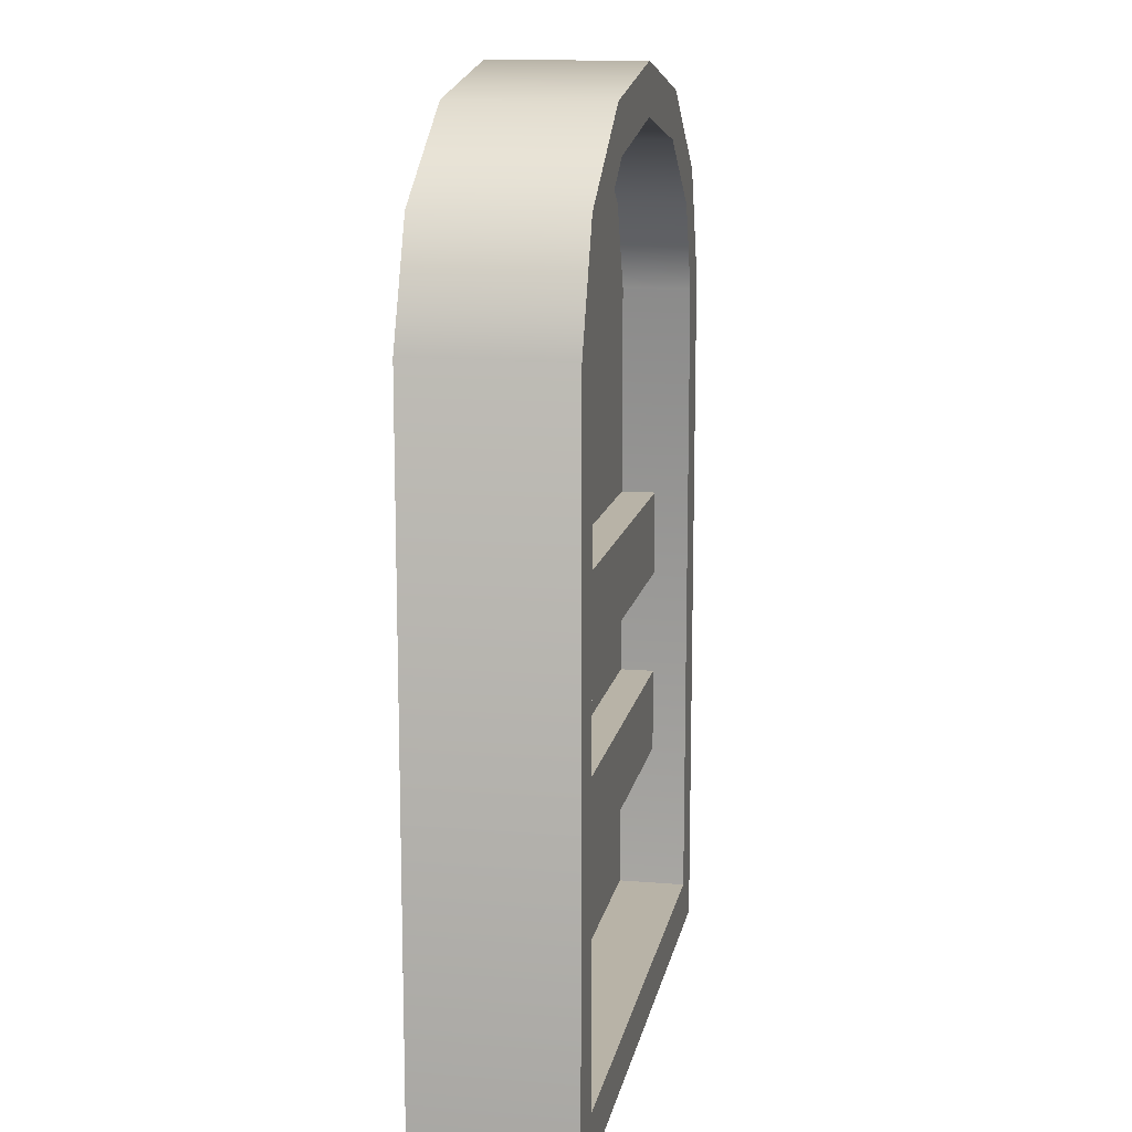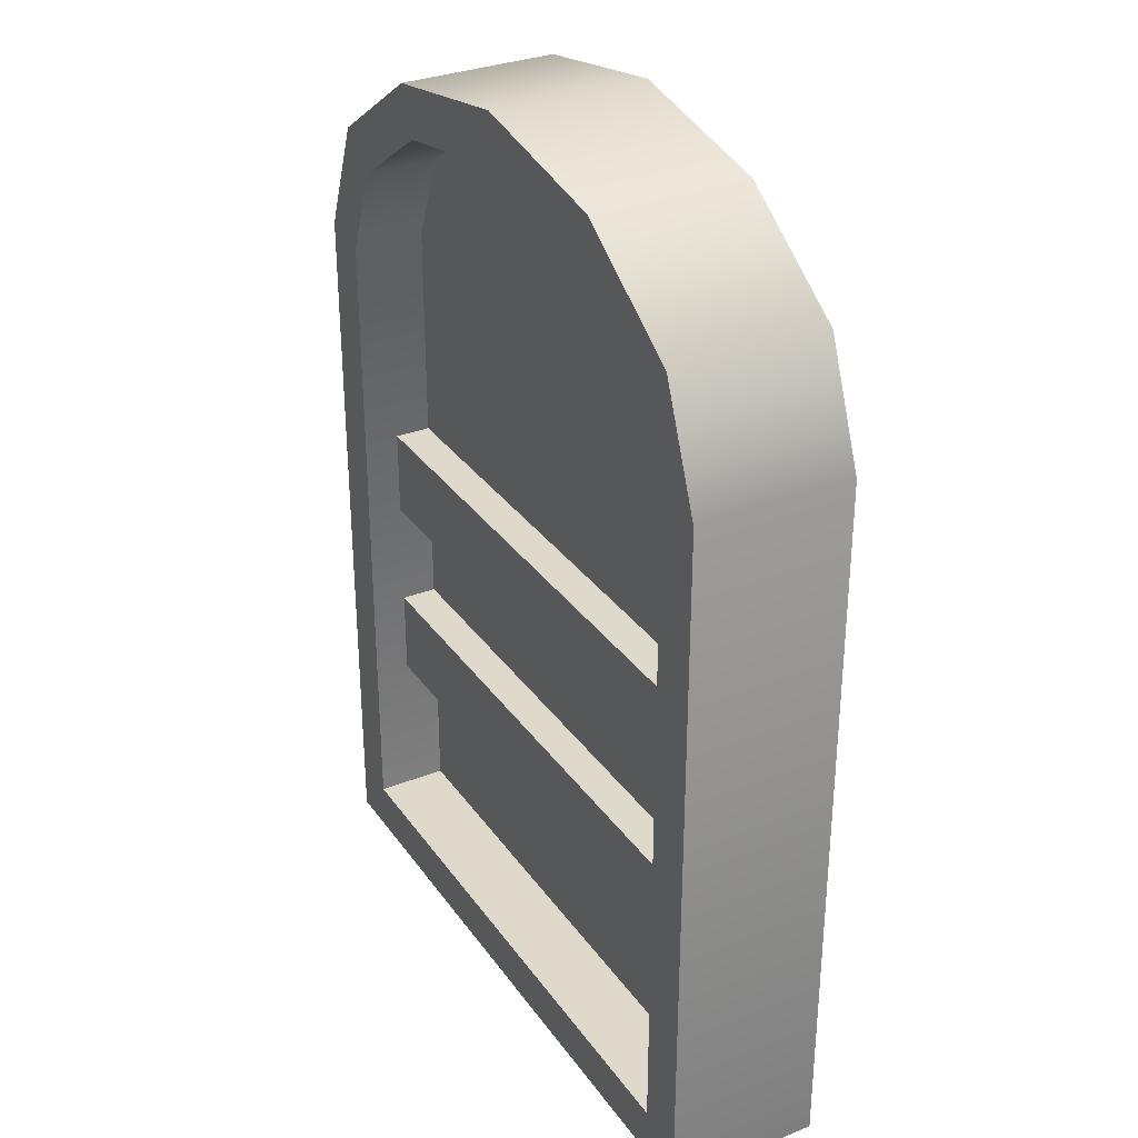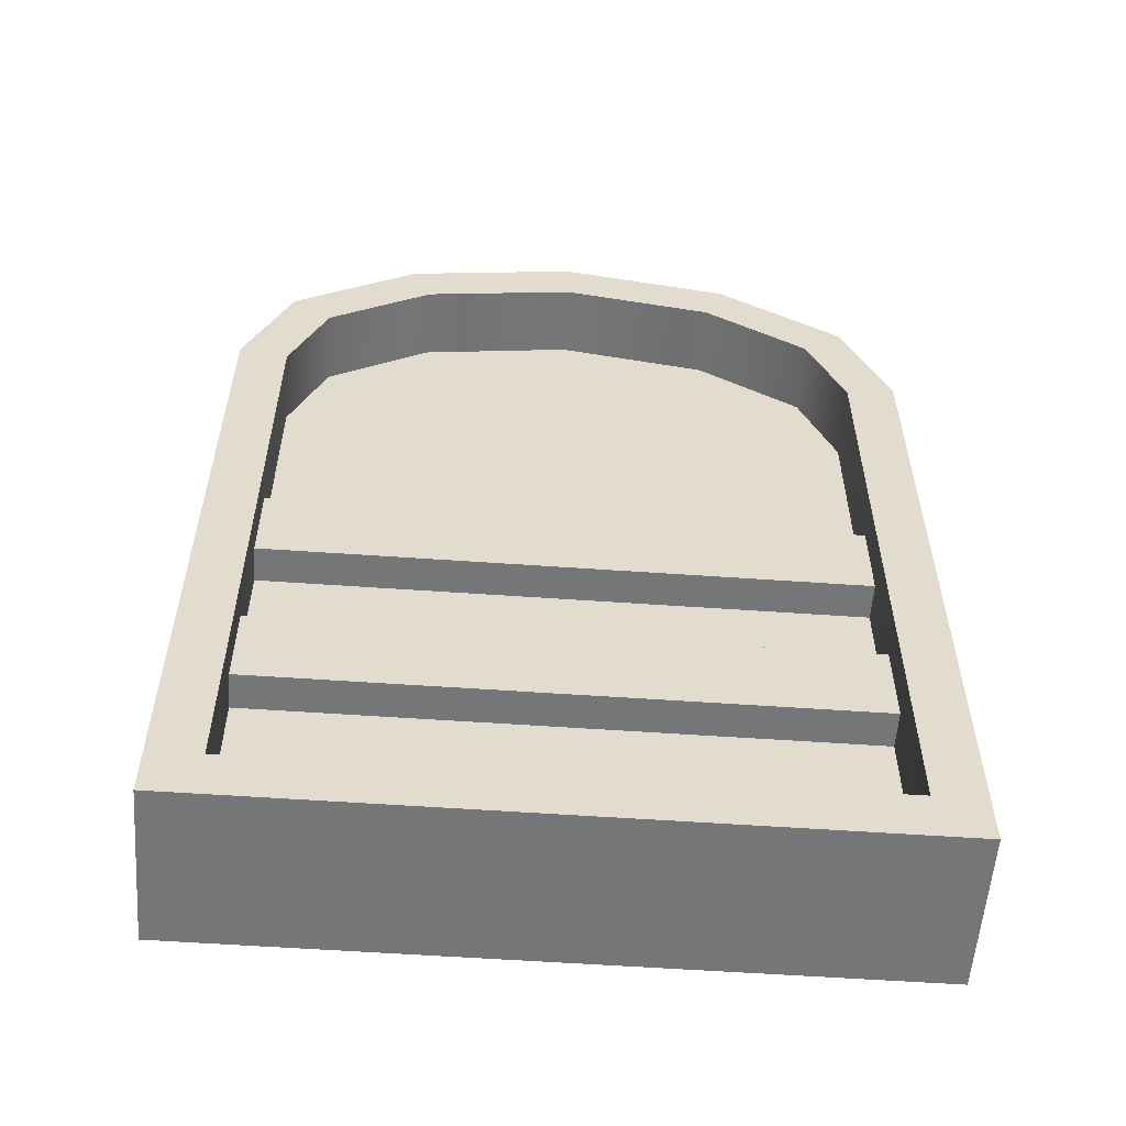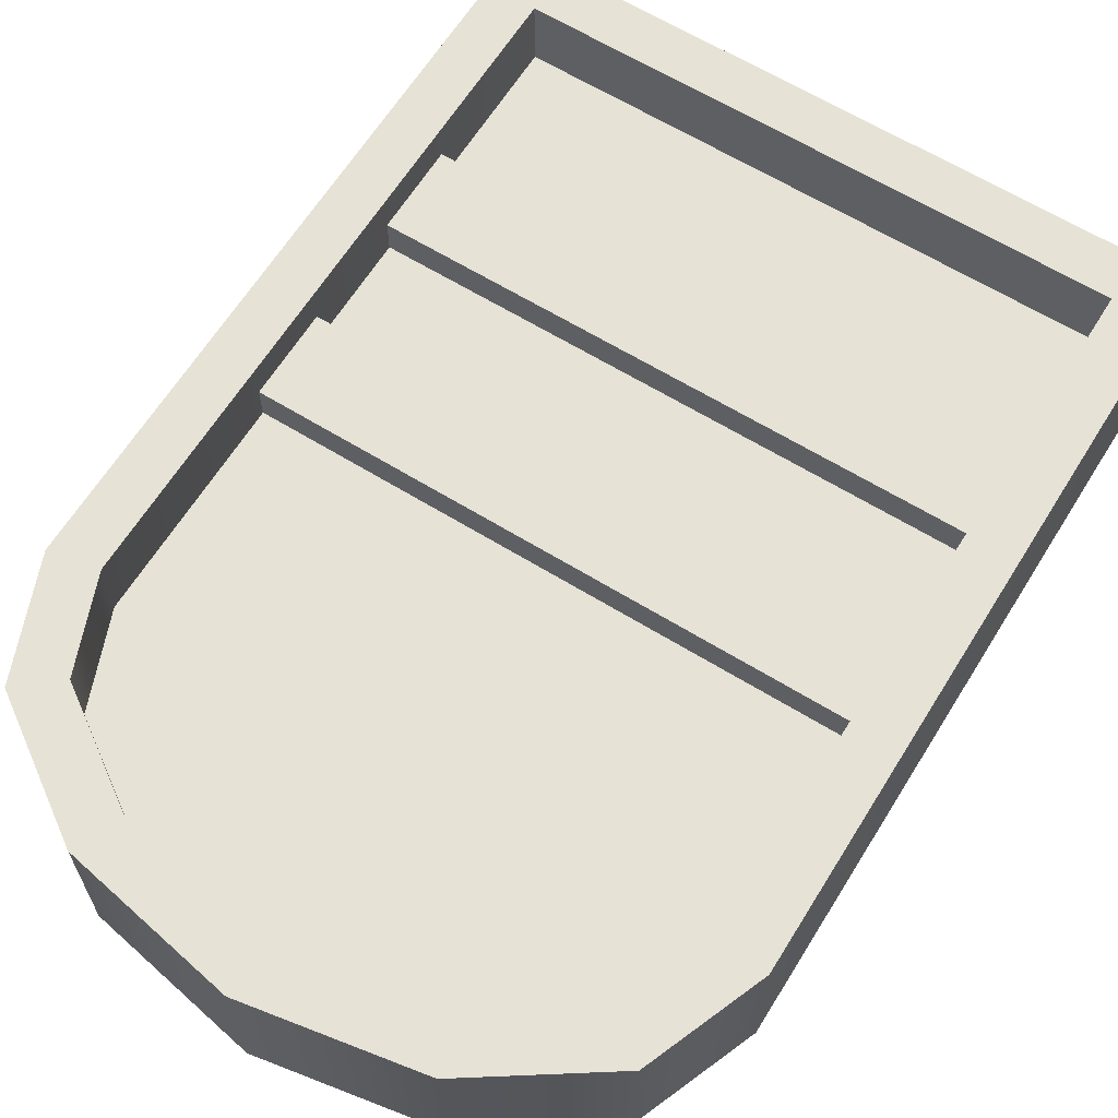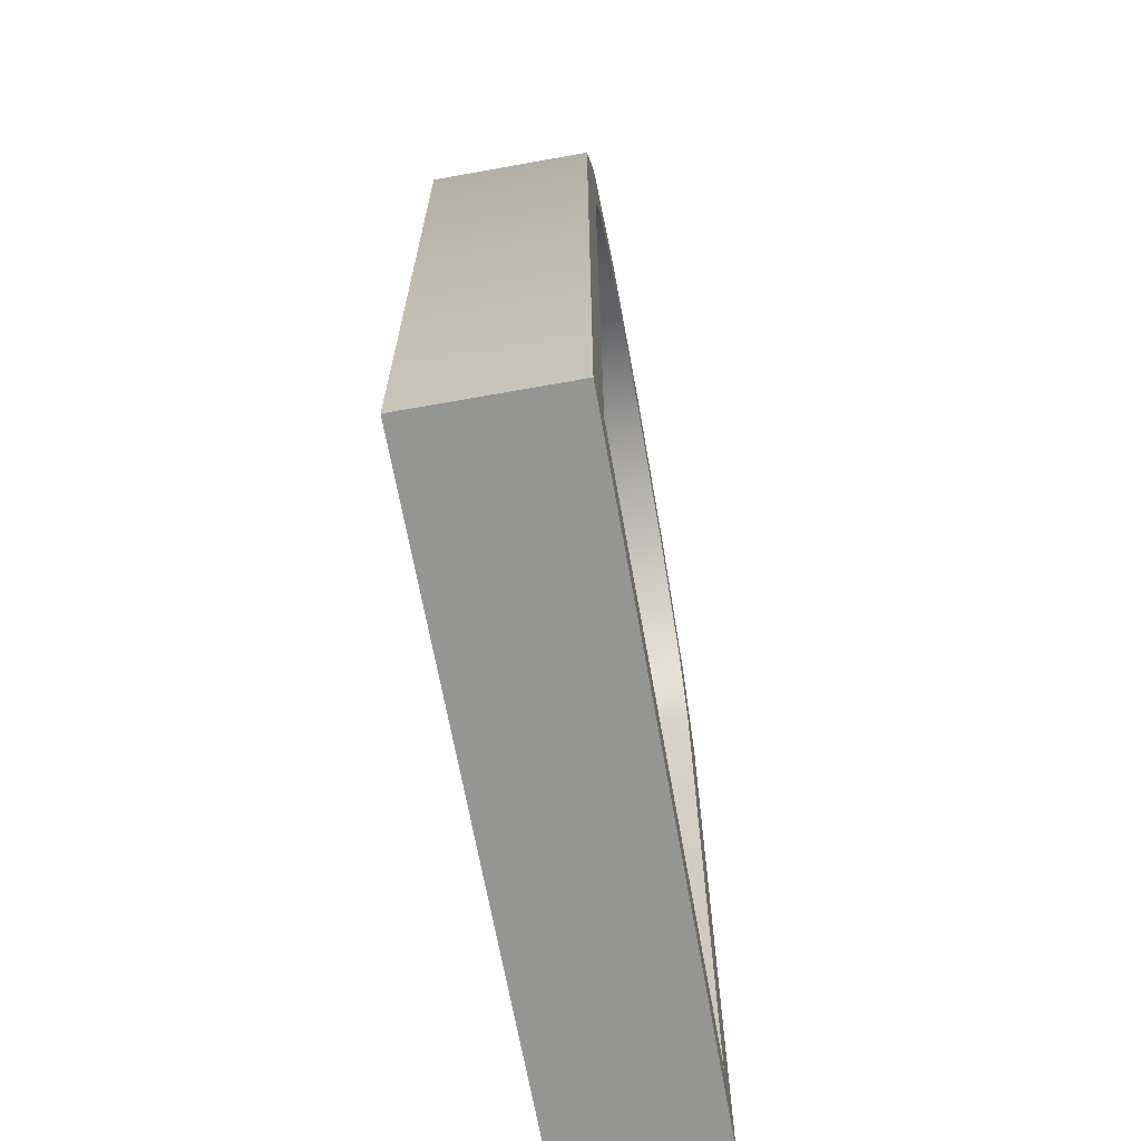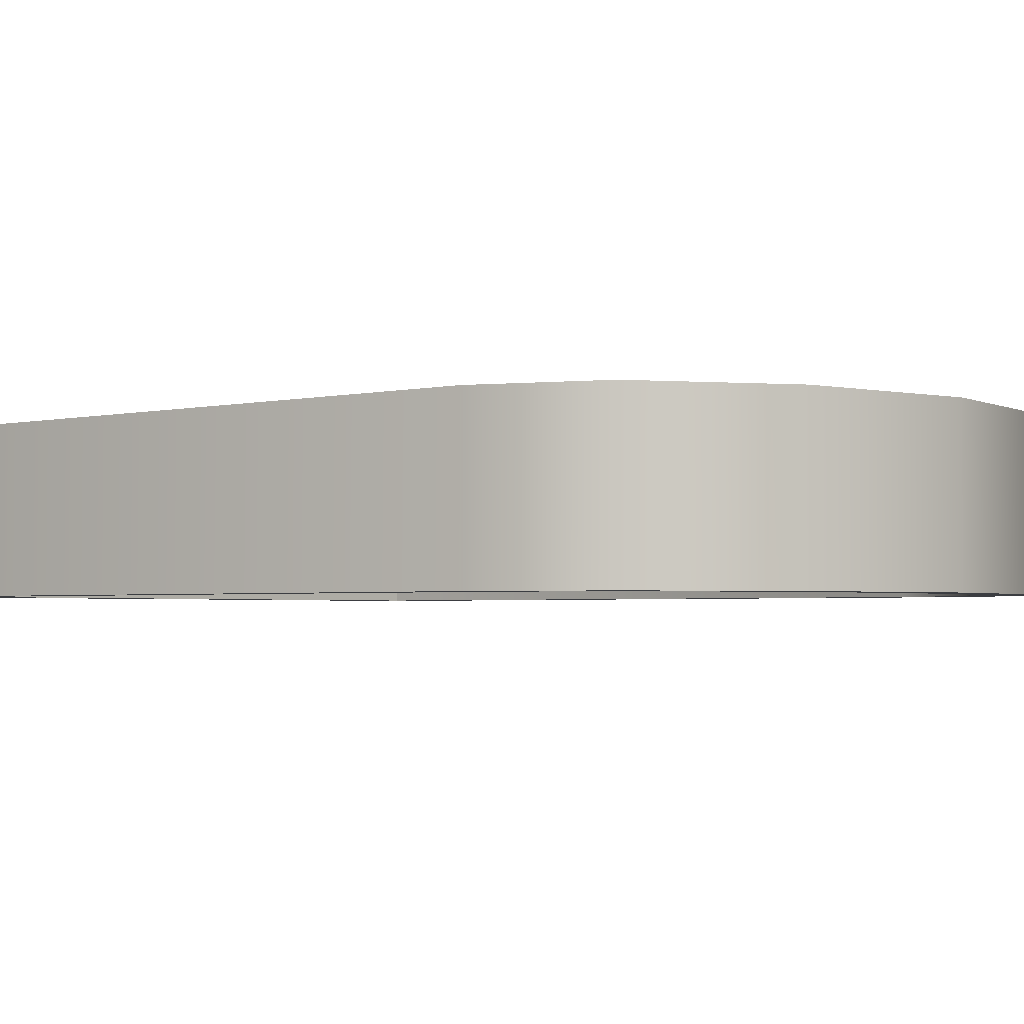
<metadata>
{"format":"obj","ext":"obj","renderer":"f3d","projection":"perspective","resolution":1024,"background":"white","views":[{"elev":12.9,"azim":-79.2,"up":"+Y"},{"elev":31.8,"azim":60.8,"up":"+Y"},{"elev":-56.7,"azim":175.8,"up":"+Y"},{"elev":63.9,"azim":-148.2,"up":"+Z"},{"elev":-67.4,"azim":-79.8,"up":"+Y"},{"elev":-2.5,"azim":131.2,"up":"+Z"}]}
</metadata>
<code>
o gate
v 7.477 15.9 1.712
v 7.477 1e-06 1.712
v 6.475 18.44 1.712
v 6.397 15.69 1.712
v 5.599 17.71 1.712
v 6.397 1.102 1.712
v 3.739 20.3 1.712
v 3.328 19.26 1.712
v -6.397 1.102 1.712
v -4e-06 20.98 1.712
v -4e-06 19.86 1.712
v -3.328 19.26 1.712
v -3.739 20.3 1.712
v -5.599 17.71 1.712
v -7.477 -1e-06 1.712
v -7.477 15.9 1.712
v -6.475 18.44 1.712
v -6.397 15.69 1.712
v -3.328 19.26 0.131
v -5.599 17.71 0.131
v -6.397 1.102 0.131
v -6.397 15.69 0.131
v 5.599 17.71 0.131
v 3.328 19.26 0.131
v -4e-06 19.86 0.131
v 6.397 1.102 0.131
v 6.397 15.69 0.131
v 5.599 17.71 -1.712
v 3.328 19.26 -1.712
v 5.599 17.71 -0.131
v 3.328 19.26 -0.131
v -6.397 15.69 -1.712
v -6.397 15.69 -0.131
v -5.599 17.71 -1.712
v -5.599 17.71 -0.131
v -4e-06 19.86 -1.712
v -4e-06 19.86 -0.131
v -3.328 19.26 -1.712
v -3.328 19.26 -0.131
v -6.397 1.102 -1.712
v -6.397 1.102 -0.131
v 6.397 15.69 -1.712
v 6.397 15.69 -0.131
v 6.397 1.102 -1.712
v 6.397 1.102 -0.131
v 3.739 20.3 -1.712
v -4e-06 20.98 -1.712
v 7.477 1e-06 -1.712
v 7.477 15.9 -1.712
v -7.477 -1e-06 -1.712
v -7.477 15.9 -1.712
v -6.475 18.44 -1.712
v -3.739 20.3 -1.712
v 6.475 18.44 -1.712
v 6.397 6.5 0.9215
v 6.397 4.555 0.9215
v -6.397 6.5 0.9215
v -6.397 4.555 0.9215
v -6.397 4.555 0.131
v 6.397 4.555 0.131
v -6.397 6.5 0.131
v 6.397 6.5 0.131
v 6.397 10.88 0.9215
v 6.397 8.93 0.9215
v -6.397 10.88 0.9215
v -6.397 8.93 0.9215
v -6.397 8.93 0.131
v 6.397 8.93 0.131
v -6.397 10.88 0.131
v 6.397 10.88 0.131
v -6.397 10.88 -0.9215
v -6.397 8.93 -0.9215
v 6.397 10.88 -0.9215
v 6.397 8.93 -0.9215
v 6.397 8.93 -0.131
v -6.397 8.93 -0.131
v 6.397 10.88 -0.131
v -6.397 10.88 -0.131
v -6.397 6.5 -0.9215
v -6.397 4.555 -0.9215
v 6.397 6.5 -0.9215
v 6.397 4.555 -0.9215
v 6.397 4.555 -0.131
v -6.397 4.555 -0.131
v 6.397 6.5 -0.131
v -6.397 6.5 -0.131
f 3 2 1
f 4 2 3
f 3 5 4
f 6 2 4
f 7 5 3
f 7 8 5
f 9 2 6
f 10 8 7
f 10 11 8
f 10 12 11
f 13 12 10
f 13 14 12
f 9 15 2
f 15 9 16
f 17 14 13
f 16 9 17
f 14 17 18
f 18 17 9
f 12 20 19
f 20 12 14
f 22 9 21
f 9 22 18
f 5 24 23
f 24 5 8
f 8 25 24
f 25 8 11
f 11 19 25
f 19 11 12
f 20 18 22
f 18 20 14
f 6 27 26
f 27 6 4
f 4 23 27
f 23 4 5
f 30 29 28
f 29 30 31
f 34 33 32
f 33 34 35
f 31 36 29
f 36 31 37
f 37 38 36
f 38 37 39
f 32 41 40
f 41 32 33
f 39 34 38
f 34 39 35
f 43 28 42
f 28 43 30
f 40 45 44
f 45 40 41
f 45 42 44
f 42 45 43
f 47 7 46
f 7 47 10
f 48 1 2
f 1 48 49
f 2 50 48
f 50 2 15
f 17 51 16
f 51 17 52
f 53 10 47
f 10 53 13
f 46 3 54
f 3 46 7
f 54 1 49
f 1 54 3
f 52 50 51
f 50 52 40
f 50 40 48
f 40 52 32
f 52 34 32
f 34 52 53
f 34 53 38
f 38 53 47
f 38 47 36
f 36 47 29
f 29 47 46
f 29 46 28
f 28 46 54
f 28 54 42
f 48 40 44
f 42 54 44
f 48 44 54
f 48 54 49
f 16 50 15
f 50 16 51
f 52 13 53
f 13 52 17
f 57 56 55
f 56 57 58
f 59 56 58
f 56 59 60
f 55 61 57
f 61 55 62
f 65 64 63
f 64 65 66
f 67 64 66
f 64 67 68
f 63 69 65
f 69 63 70
f 73 72 71
f 72 73 74
f 75 72 74
f 72 75 76
f 71 77 73
f 77 71 78
f 81 80 79
f 80 81 82
f 83 80 82
f 80 83 84
f 79 85 81
f 85 79 86
f 6 21 9
f 21 6 26
f 26 41 21
f 41 26 45
f 41 22 21
f 22 41 33
f 23 43 27
f 43 23 30
f 23 31 30
f 31 23 24
f 25 39 37
f 39 25 19
f 19 35 39
f 35 19 20
f 33 20 22
f 20 33 35
f 27 45 26
f 45 27 43
f 24 37 31
f 37 24 25
f 26 22 21
f 22 26 20
f 20 26 19
f 19 26 25
f 25 26 24
f 24 26 23
f 23 26 27
f 35 41 33
f 41 35 45
f 45 35 39
f 45 39 37
f 45 37 31
f 45 31 30
f 45 30 43
f 3 2 1
f 4 2 3
f 3 5 4
f 6 2 4
f 7 5 3
f 7 8 5
f 9 2 6
f 10 8 7
f 10 11 8
f 10 12 11
f 13 12 10
f 13 14 12
f 9 15 2
f 15 9 16
f 17 14 13
f 16 9 17
f 14 17 18
f 18 17 9
f 12 20 19
f 20 12 14
f 22 9 21
f 9 22 18
f 5 24 23
f 24 5 8
f 8 25 24
f 25 8 11
f 11 19 25
f 19 11 12
f 20 18 22
f 18 20 14
f 6 27 26
f 27 6 4
f 4 23 27
f 23 4 5
f 30 29 28
f 29 30 31
f 34 33 32
f 33 34 35
f 31 36 29
f 36 31 37
f 37 38 36
f 38 37 39
f 32 41 40
f 41 32 33
f 39 34 38
f 34 39 35
f 43 28 42
f 28 43 30
f 40 45 44
f 45 40 41
f 45 42 44
f 42 45 43
f 47 7 46
f 7 47 10
f 48 1 2
f 1 48 49
f 2 50 48
f 50 2 15
f 17 51 16
f 51 17 52
f 53 10 47
f 10 53 13
f 46 3 54
f 3 46 7
f 54 1 49
f 1 54 3
f 52 50 51
f 50 52 40
f 50 40 48
f 40 52 32
f 52 34 32
f 34 52 53
f 34 53 38
f 38 53 47
f 38 47 36
f 36 47 29
f 29 47 46
f 29 46 28
f 28 46 54
f 28 54 42
f 48 40 44
f 42 54 44
f 48 44 54
f 48 54 49
f 16 50 15
f 50 16 51
f 52 13 53
f 13 52 17
f 57 56 55
f 56 57 58
f 59 56 58
f 56 59 60
f 55 61 57
f 61 55 62
f 65 64 63
f 64 65 66
f 67 64 66
f 64 67 68
f 63 69 65
f 69 63 70
f 73 72 71
f 72 73 74
f 75 72 74
f 72 75 76
f 71 77 73
f 77 71 78
f 81 80 79
f 80 81 82
f 83 80 82
f 80 83 84
f 79 85 81
f 85 79 86
f 6 21 9
f 21 6 26
f 26 41 21
f 41 26 45
f 41 22 21
f 22 41 33
f 23 43 27
f 43 23 30
f 23 31 30
f 31 23 24
f 25 39 37
f 39 25 19
f 19 35 39
f 35 19 20
f 33 20 22
f 20 33 35
f 27 45 26
f 45 27 43
f 24 37 31
f 37 24 25
f 26 22 21
f 22 26 20
f 20 26 19
f 19 26 25
f 25 26 24
f 24 26 23
f 23 26 27
f 35 41 33
f 41 35 45
f 45 35 39
f 45 39 37
f 45 37 31
f 45 31 30
f 45 30 43

</code>
